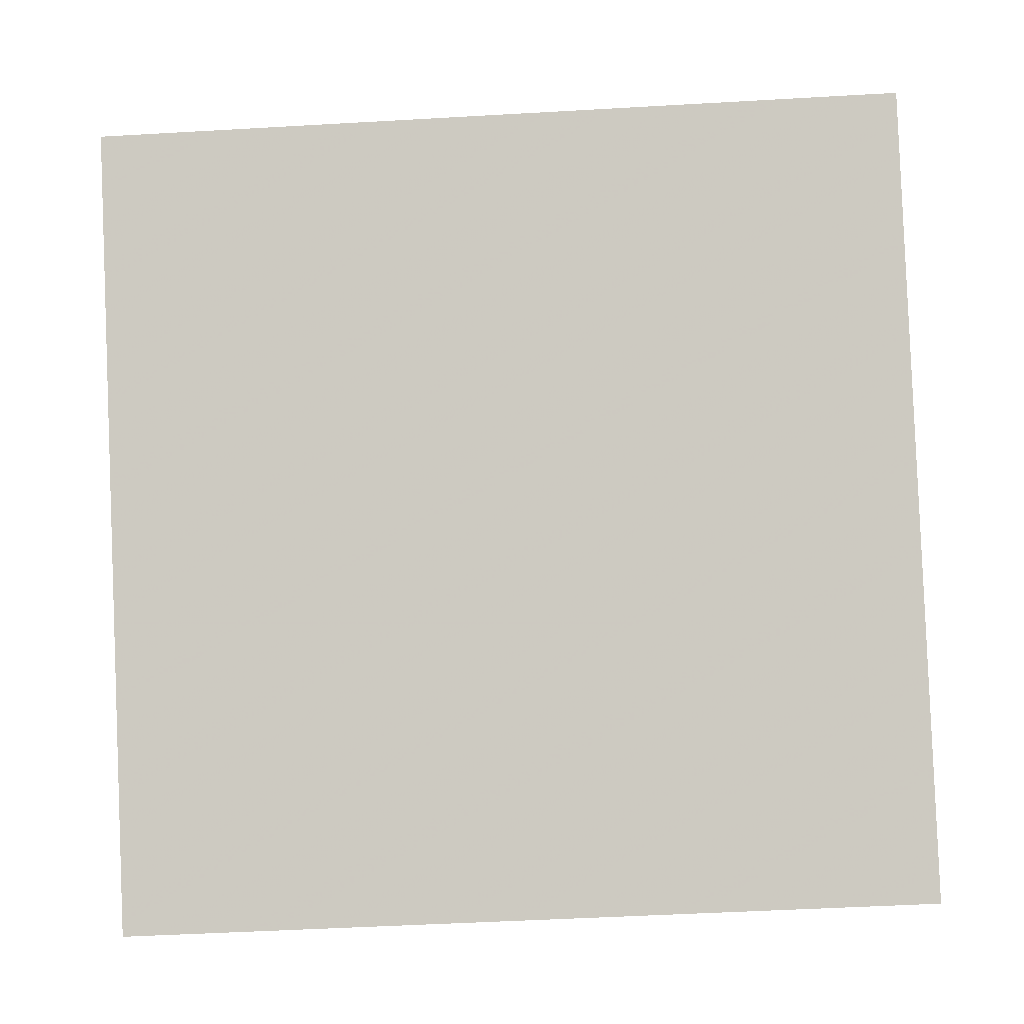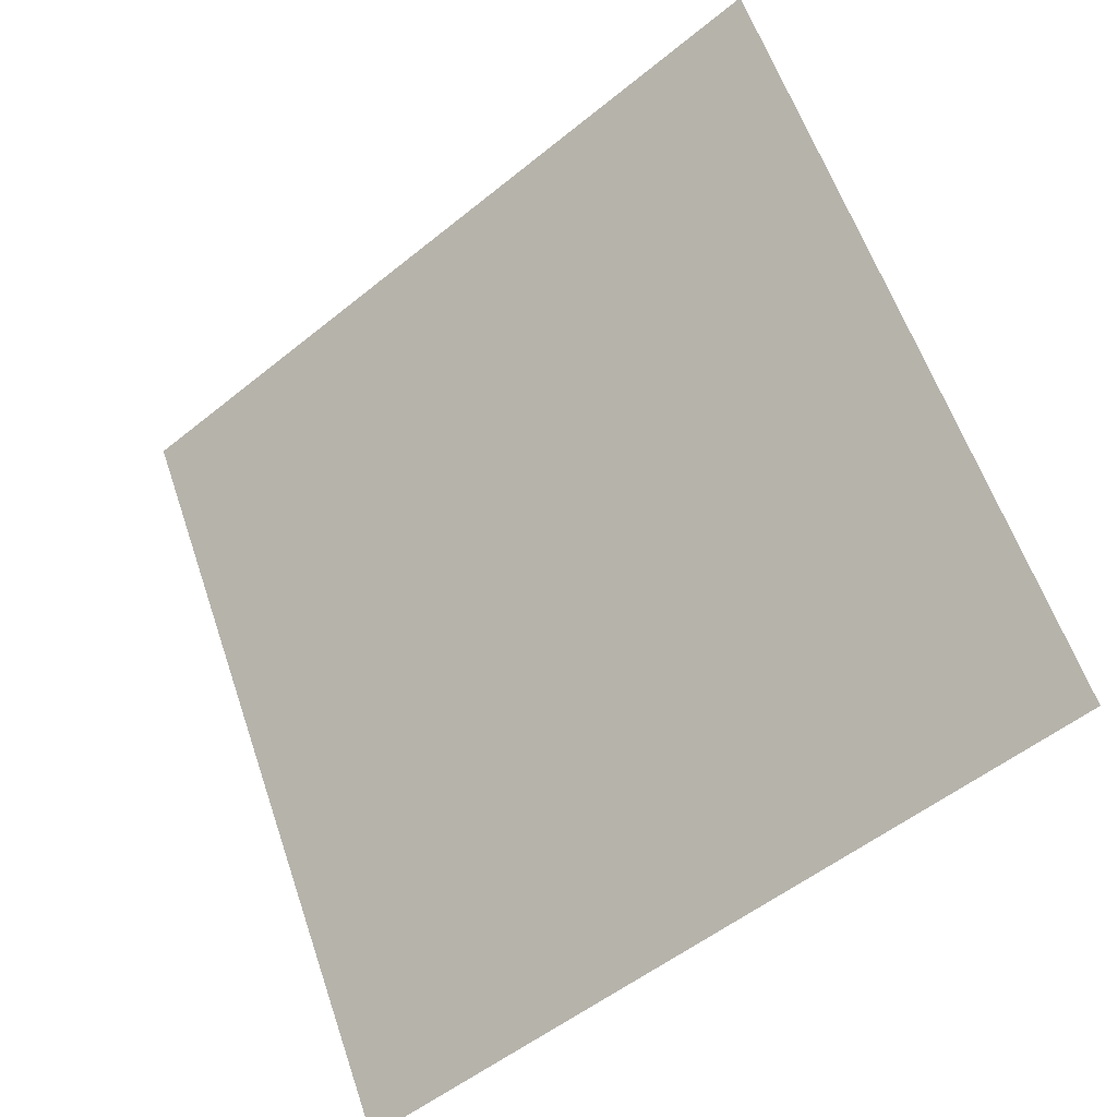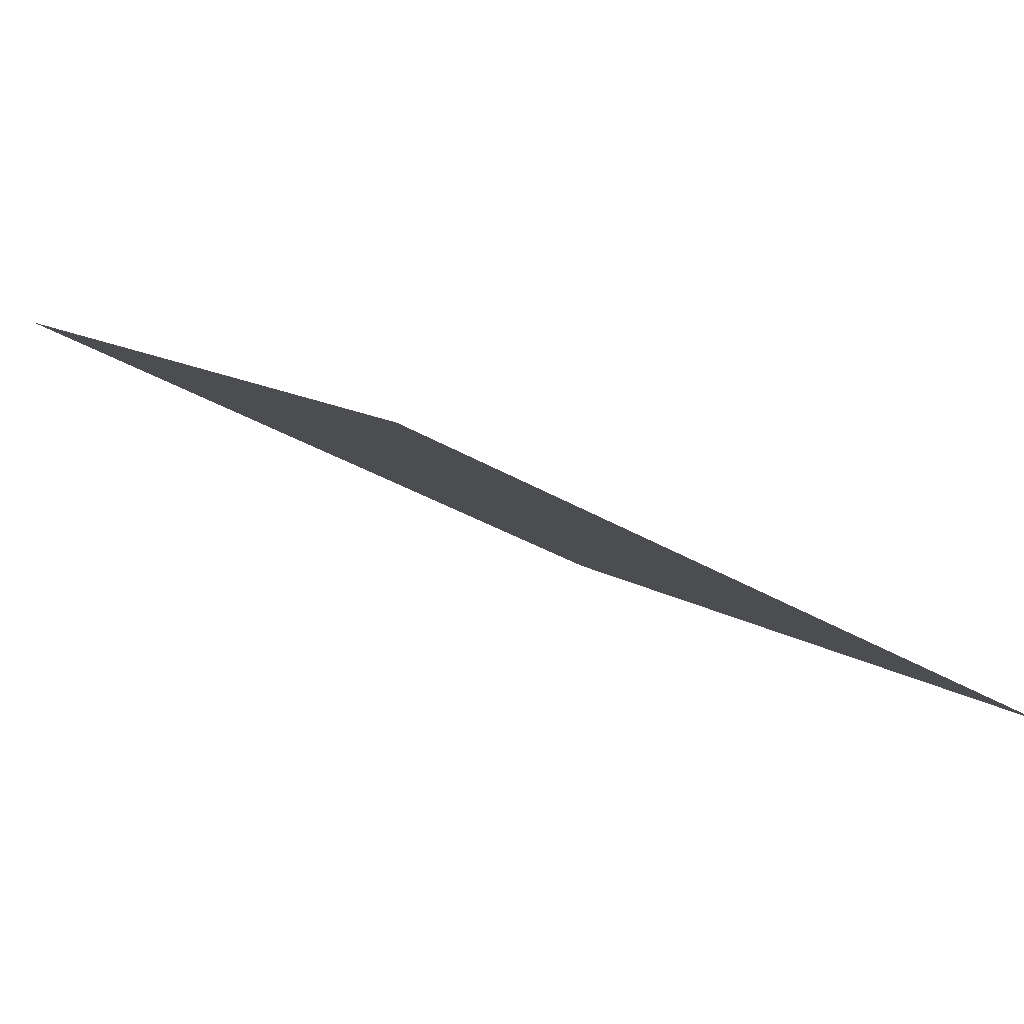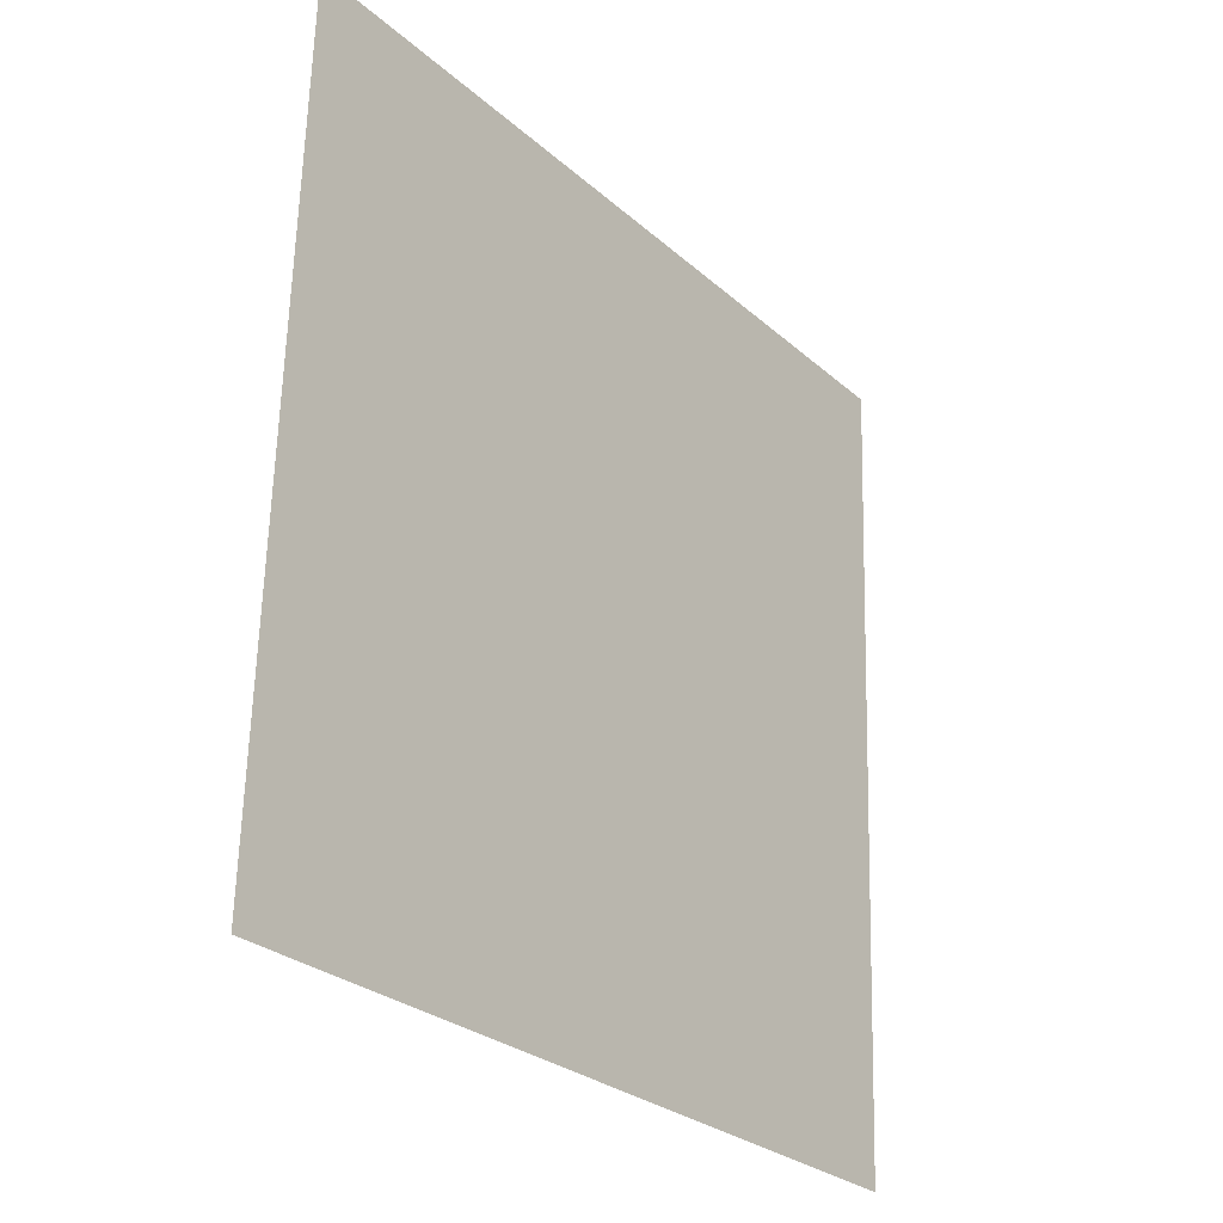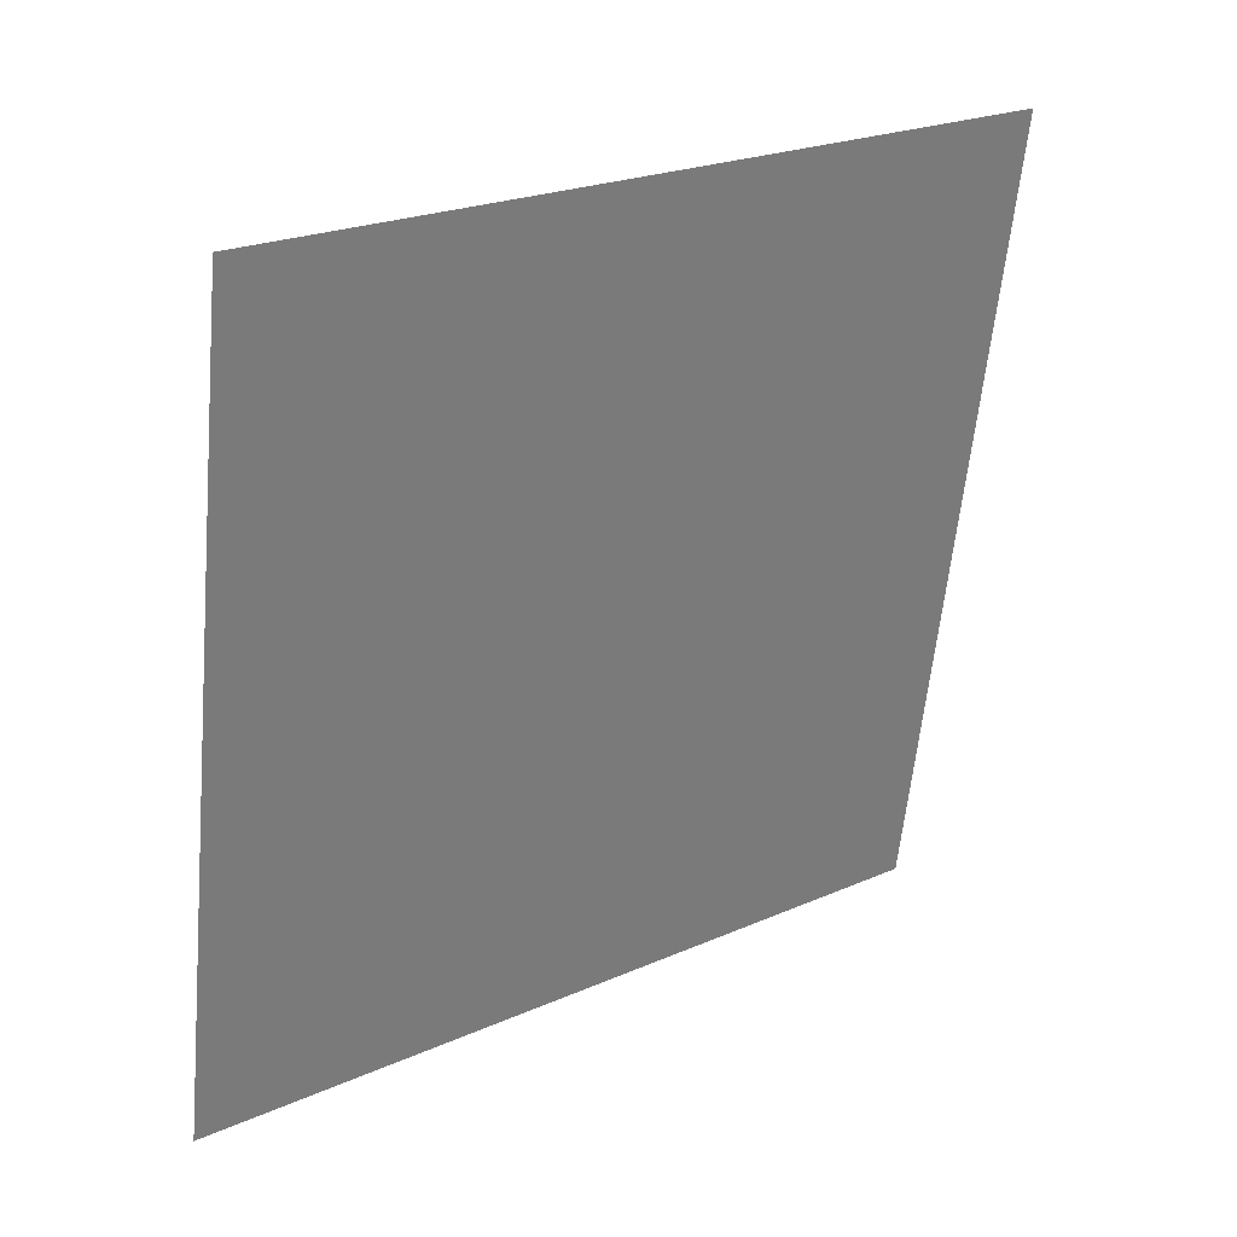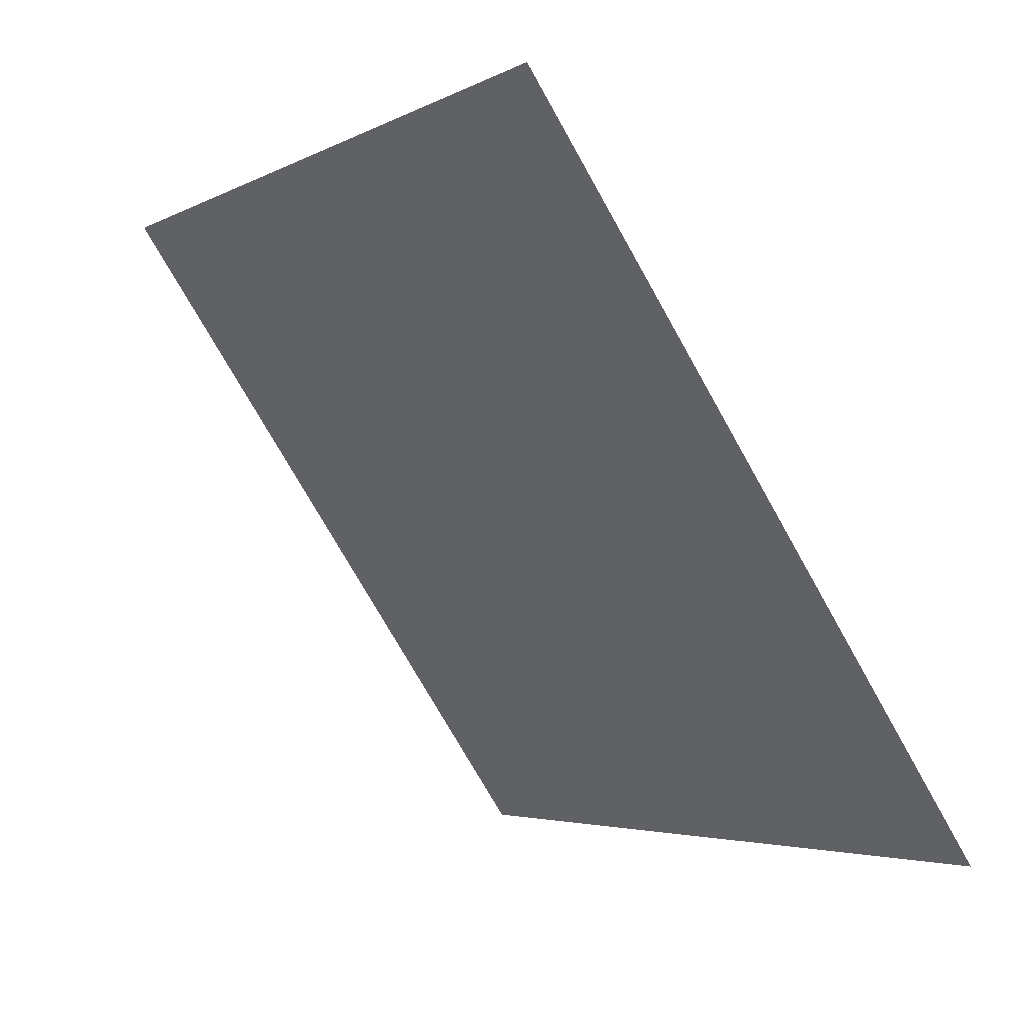
<metadata>
{"format":"obj","ext":"obj","renderer":"f3d","projection":"perspective","resolution":1024,"background":"white","views":[{"elev":-41.2,"azim":-177.8,"up":"+Z"},{"elev":61.0,"azim":-108.2,"up":"+Y"},{"elev":-33.5,"azim":139.6,"up":"+Y"},{"elev":64.2,"azim":-89.9,"up":"+Z"},{"elev":-59.0,"azim":-95.0,"up":"+Y"},{"elev":-73.5,"azim":-62.0,"up":"+Z"}]}
</metadata>
<code>
v -0.2062 0.9088 0.6667
v -0.2128 0.909 0.6668
v -0.2126 0.9129 0.672
v -0.2061 0.9128 0.672
f 4 3 2 1

</code>
